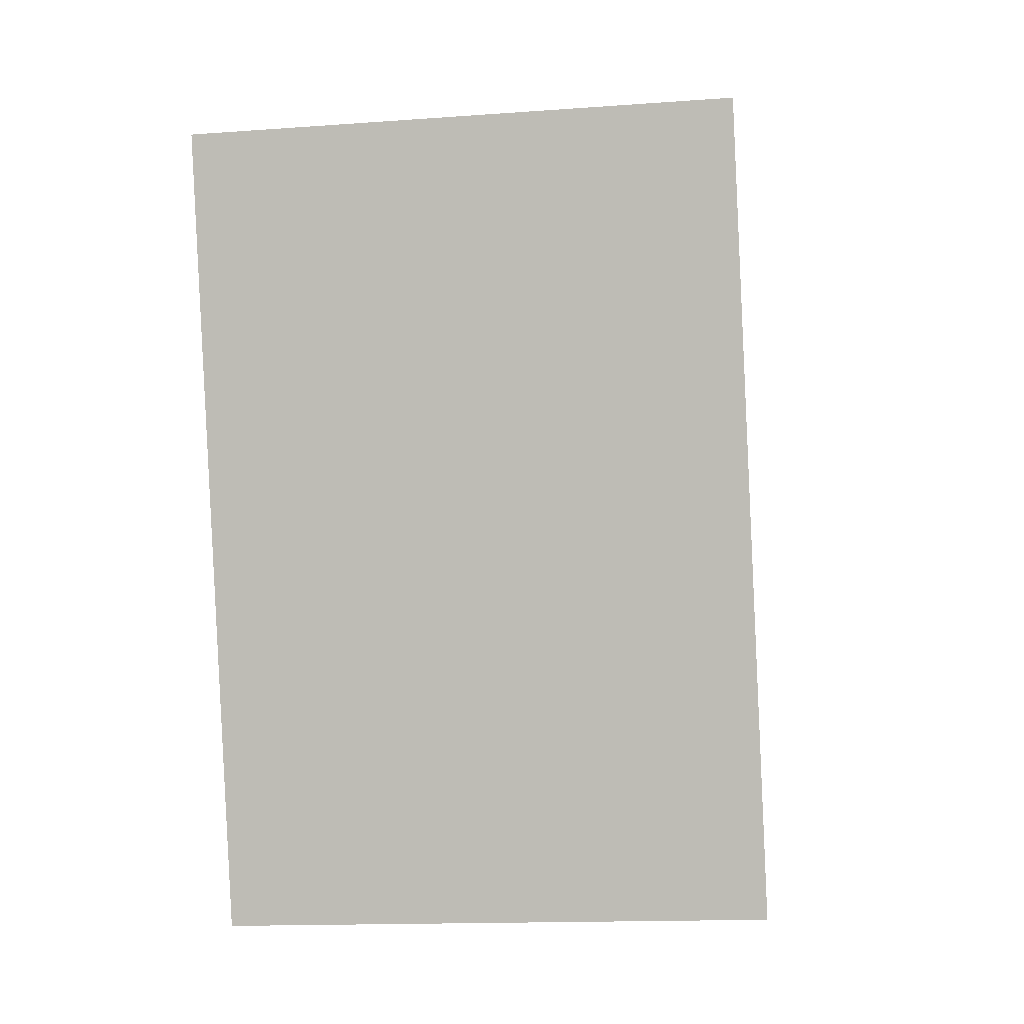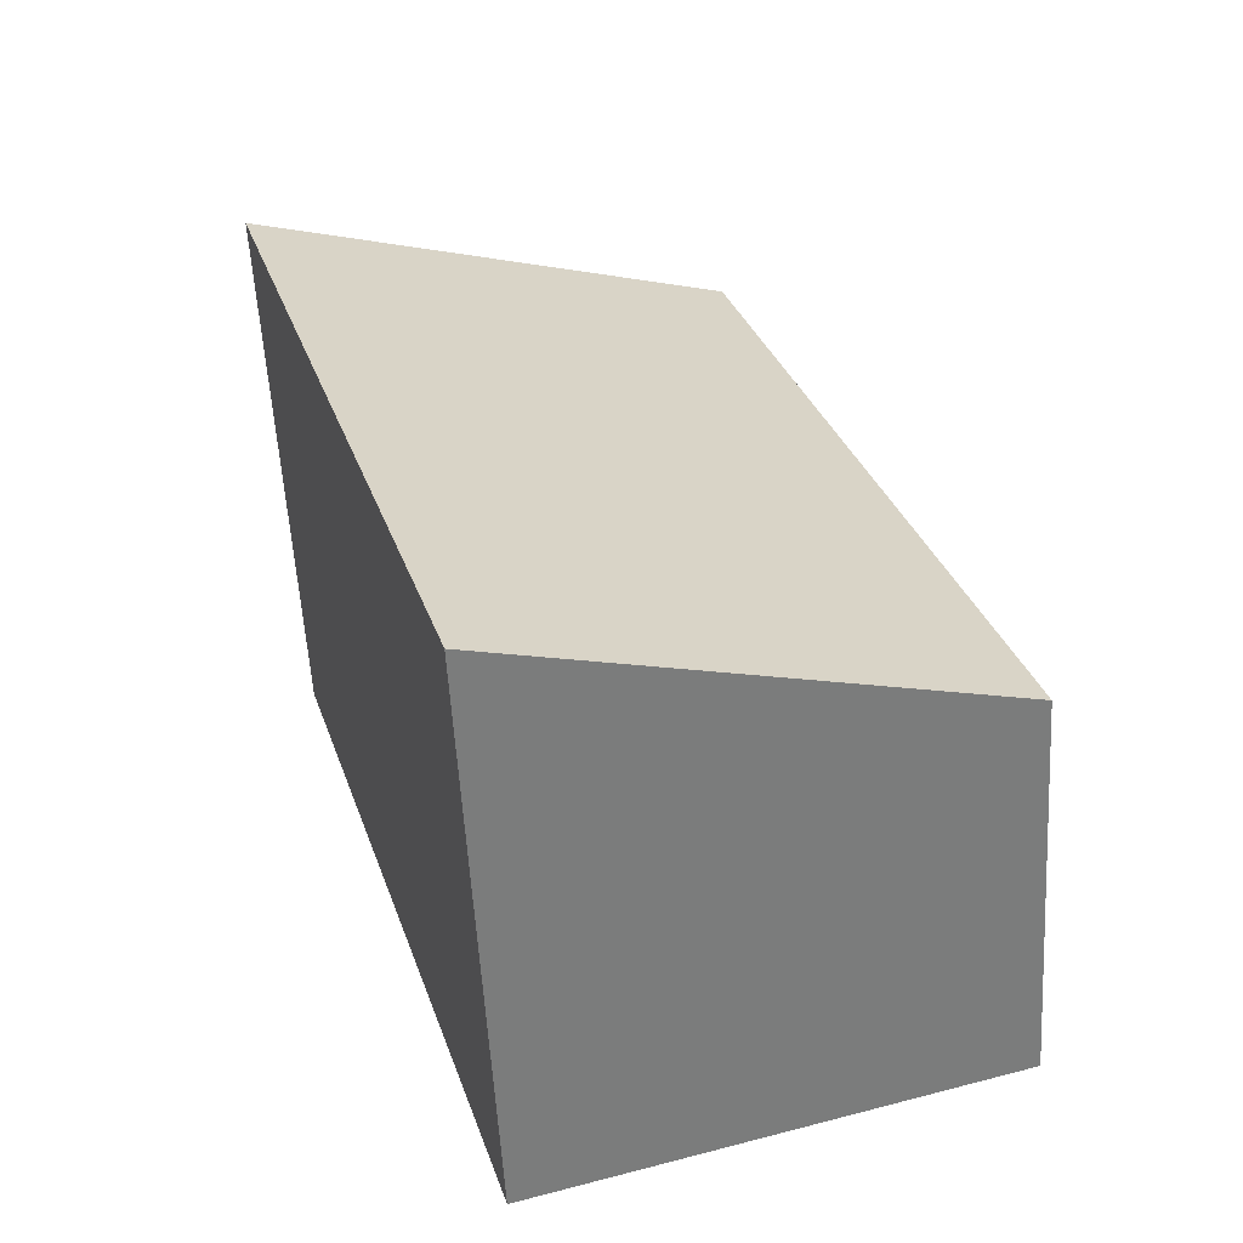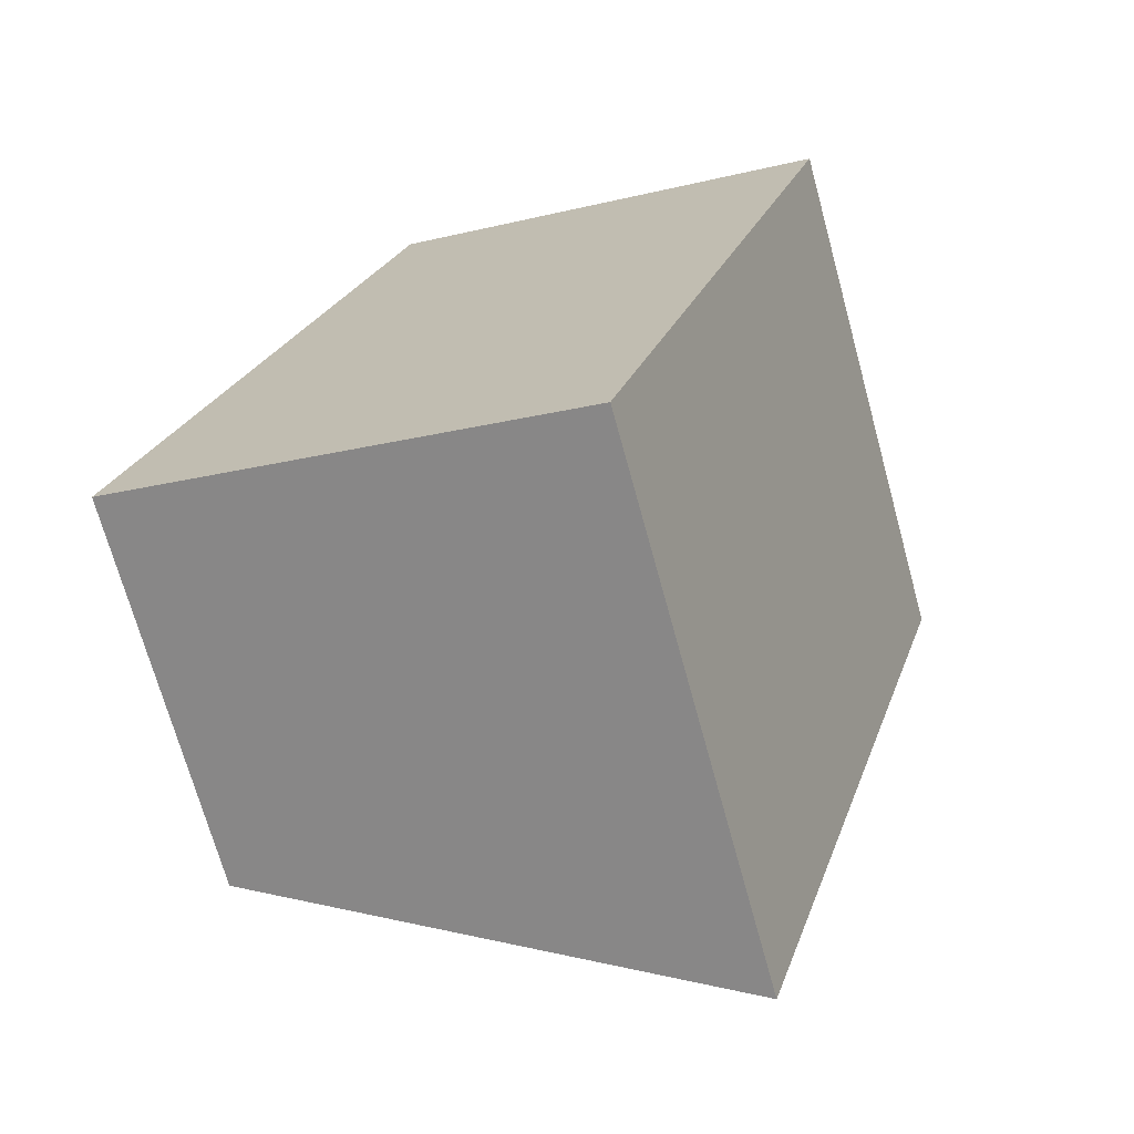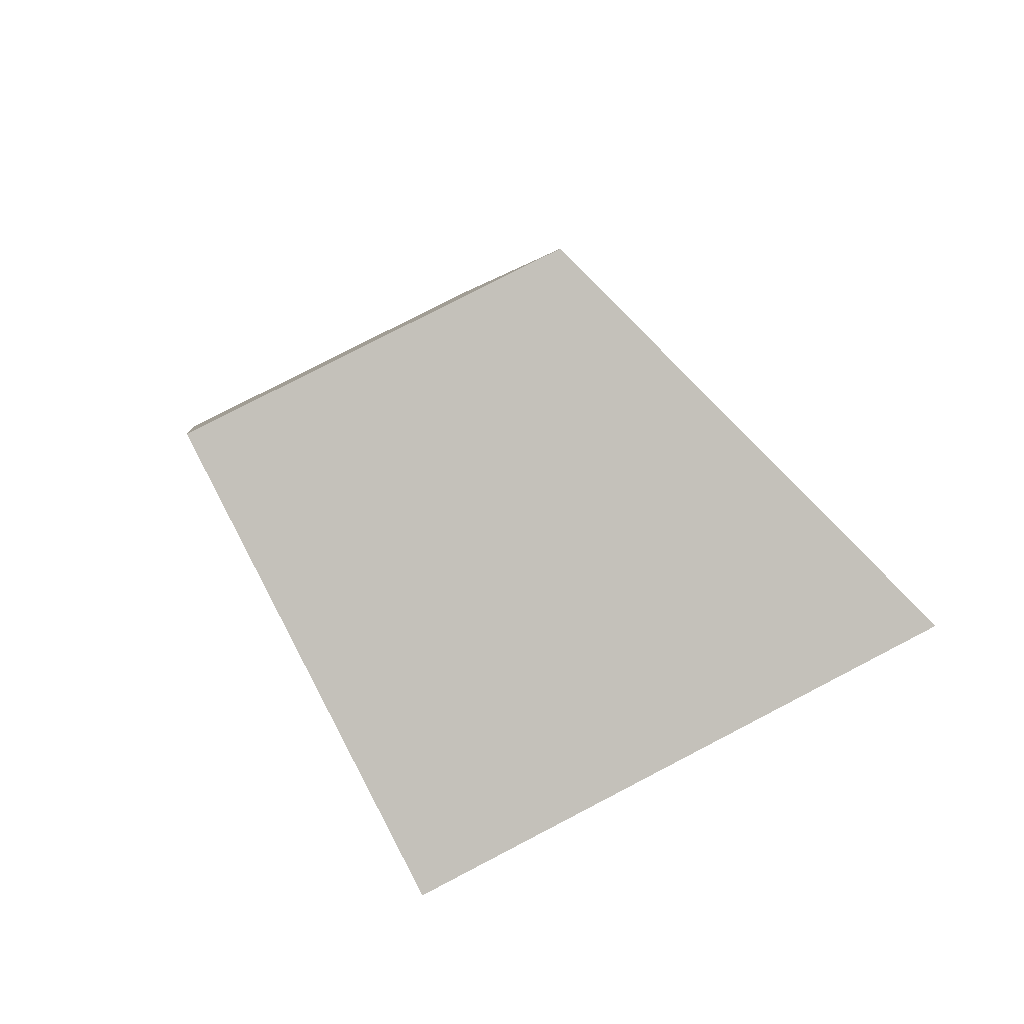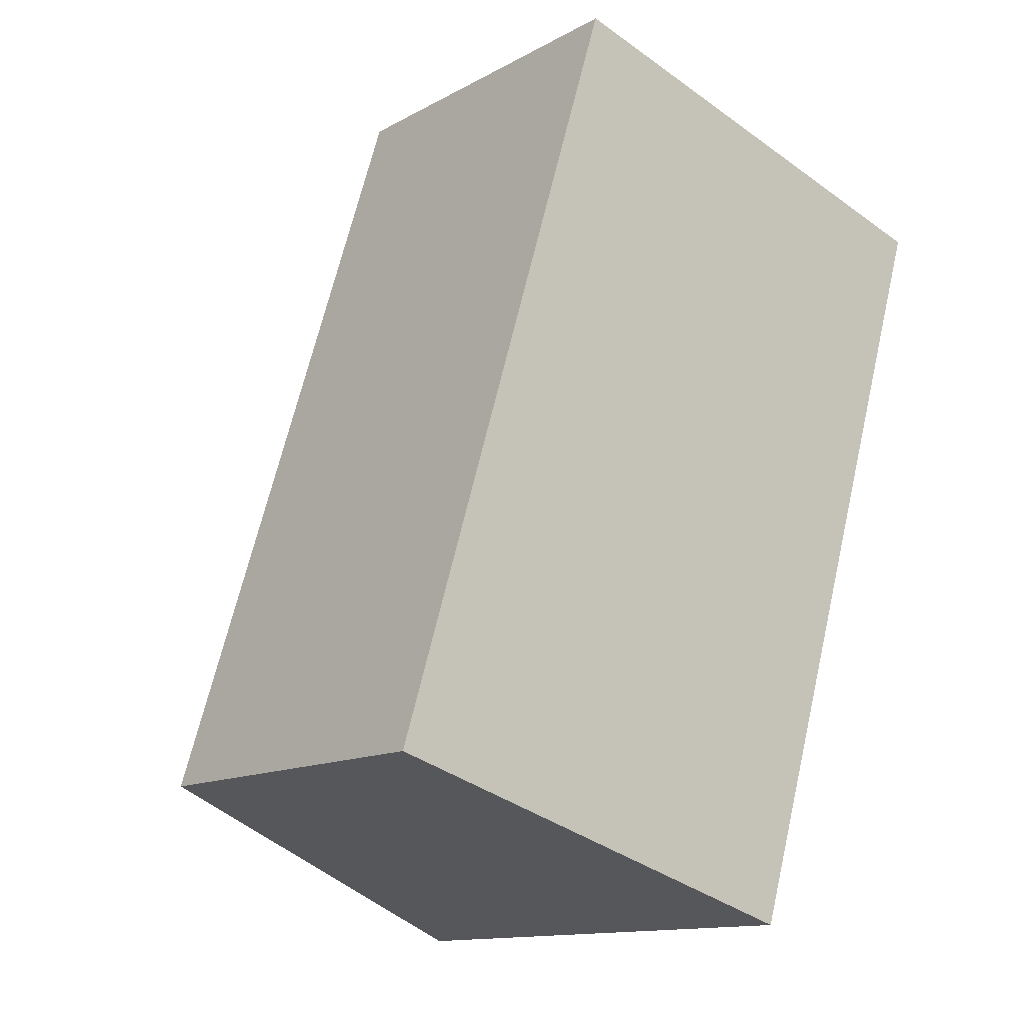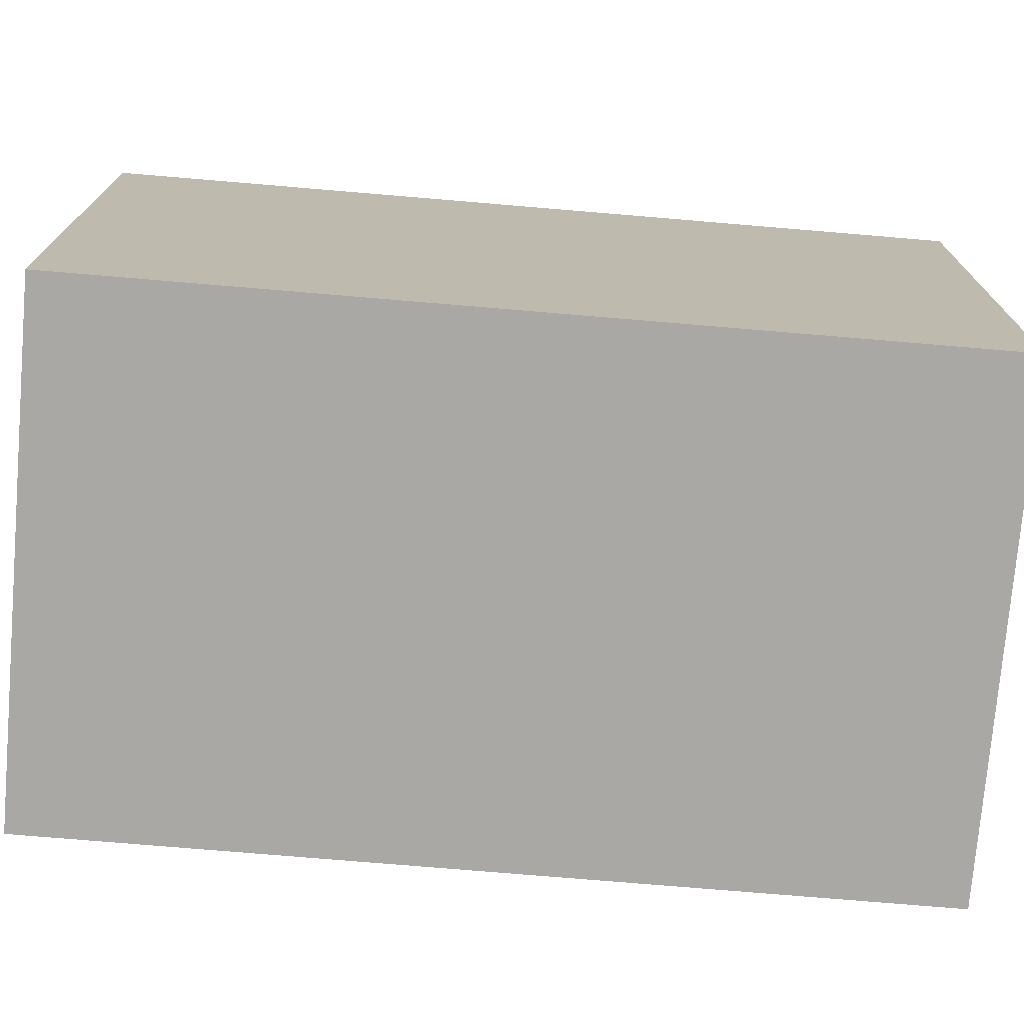
<metadata>
{"format":"obj","ext":"obj","renderer":"f3d","projection":"perspective","resolution":1024,"background":"white","views":[{"elev":-14.6,"azim":99.1,"up":"+Z"},{"elev":-57.6,"azim":-176.6,"up":"+Z"},{"elev":-71.1,"azim":15.4,"up":"+Z"},{"elev":77.6,"azim":62.5,"up":"+Z"},{"elev":-13.1,"azim":-39.0,"up":"+Z"},{"elev":-74.9,"azim":102.1,"up":"+Y"}]}
</metadata>
<code>
v  0 2.179 1.334e-16
v  3.955 3.128 3.63
v  2.61 3.128 -0.794
v  1.345 2.179 4.424
v  3.955 -2.223e-16 3.63
v  2.61 4.862e-17 -0.794
v  0 0 0
v  1.345 -2.709e-16 4.424
g defaultobject
f 1 2 3
f 2 1 4
f 5 3 2
f 3 5 6
f 6 1 3
f 1 6 7
f 7 4 1
f 4 7 8
f 4 5 2
f 5 4 8
f 5 7 6
f 7 5 8

</code>
